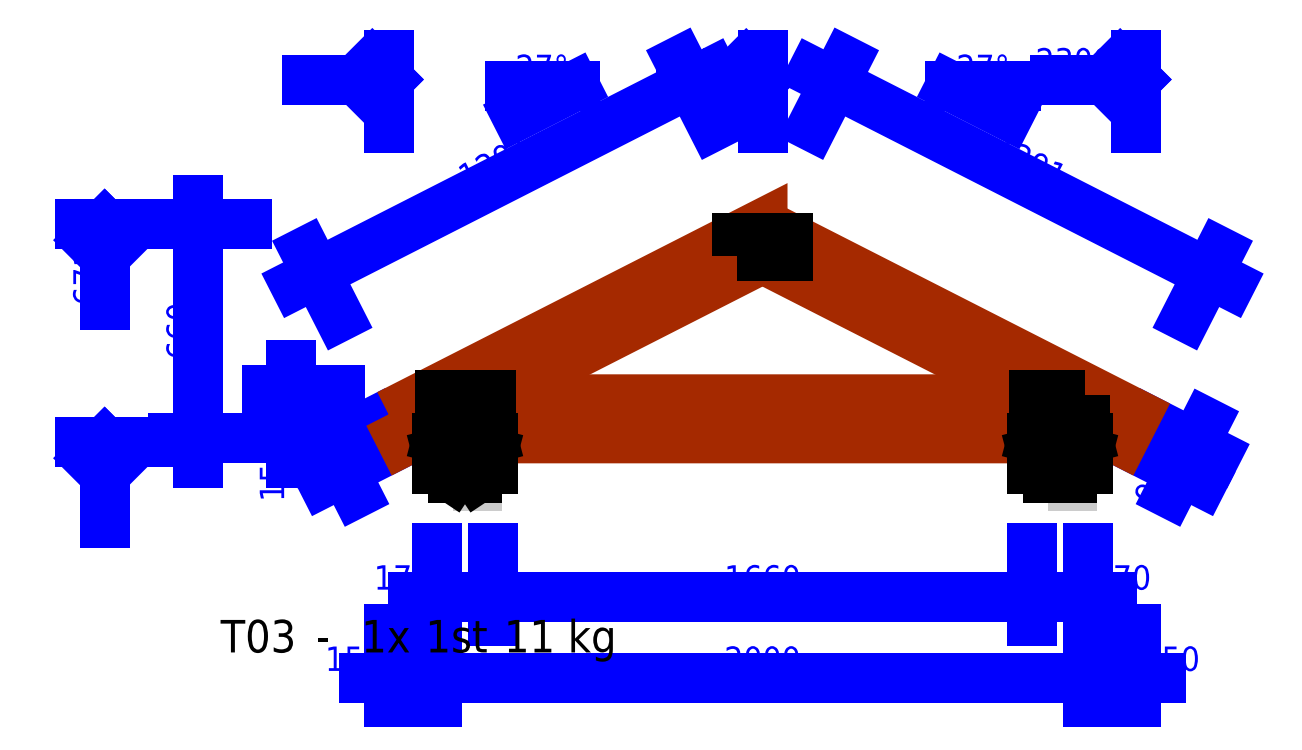
<metadata>
{"format":"dxf","ext":"dxf","renderer":"ezdxf+matplotlib","layout":"modelspace","background":"white","min_lineweight":24,"dpi":150}
</metadata>
<code>
0
SECTION
2
ENTITIES
0
LINE
8
Mått
10
-687.8
20
473.2
30
0
11
595.9
21
1127
31
0
0
LINE
8
Mått
10
529
20
1093
30
0
11
521.3
21
1069
31
0
0
LINE
8
Mått
10
529
20
1093
30
0
11
536.8
21
1117
31
0
0
LINE
8
Mått
10
-621
20
507.2
30
0
11
-613.2
21
531
31
0
0
LINE
8
Mått
10
-621
20
507.2
30
0
11
-628.7
21
483.5
31
0
0
LINE
8
Mått
10
-655
20
574.1
30
0
11
-552.9
21
373.6
31
0
0
LINE
8
Mått
10
495
20
1160
30
0
11
597.1
21
959.5
31
0
0
TEXT
8
Mått
10
-154.2
20
756
30
0
40
75
1
1291
50
27
7
Arial_PMR
72
     1
11
-45.97
21
800.2
31
0
73
     1
0
LINE
8
Mått
10
171.9
20
1083
30
0
11
-28.12
21
1083
31
0
0
LINE
8
Mått
10
171.9
20
1083
30
0
11
-6.321
21
992.6
31
0
0
ARC
8
Mått
10
171.9
20
1083
30
0
40
80
50
176
51
211
0
TEXT
8
Mått
10
-7.34
20
1093
30
0
40
75
1
27°
7
Arial_PMR
72
     1
11
71.88
21
1083
31
0
73
     1
0
LINE
8
Mått
10
904.1
20
1127
30
0
11
2188
21
473.2
31
0
0
LINE
8
Mått
10
2121
20
507.2
30
0
11
2097
21
499.5
31
0
0
LINE
8
Mått
10
2121
20
507.2
30
0
11
2145
21
515
31
0
0
LINE
8
Mått
10
971
20
1093
30
0
11
994.7
21
1101
31
0
0
LINE
8
Mått
10
971
20
1093
30
0
11
947.2
21
1085
31
0
0
LINE
8
Mått
10
1005
20
1160
30
0
11
902.9
21
959.5
31
0
0
LINE
8
Mått
10
2155
20
574.1
30
0
11
2053
21
373.6
31
0
0
TEXT
8
Mått
10
1447
20
861.8
30
0
40
75
1
1291
50
333
7
Arial_PMR
72
     1
11
1546
21
800.2
31
0
73
     1
0
LINE
8
Mått
10
1328
20
1083
30
0
11
1506
21
992.6
31
0
0
LINE
8
Mått
10
1328
20
1083
30
0
11
1528
21
1083
31
0
0
ARC
8
Mått
10
1328
20
1083
30
0
40
80
50
329
51
4
0
TEXT
8
Mått
10
1349
20
1093
30
0
40
75
1
27°
7
Arial_PMR
72
     1
11
1428
21
1083
31
0
73
     1
0
LINE
8
Mått
10
-475
20
-736.7
30
0
11
1975
21
-736.7
31
0
0
LINE
8
Mått
10
-250
20
-736.7
30
0
11
-267.7
21
-754.4
31
0
0
LINE
8
Mått
10
-250
20
-736.7
30
0
11
-232.3
21
-719
31
0
0
LINE
8
Mått
10
-400
20
-736.7
30
0
11
-382.3
21
-719
31
0
0
LINE
8
Mått
10
-400
20
-736.7
30
0
11
-417.7
21
-754.4
31
0
0
LINE
8
Mått
10
-400
20
-811.7
30
0
11
-400
21
-586.7
31
0
0
LINE
8
Mått
10
1750
20
-736.7
30
0
11
1732
21
-754.4
31
0
0
LINE
8
Mått
10
1750
20
-736.7
30
0
11
1768
21
-719
31
0
0
LINE
8
Mått
10
-250
20
-736.7
30
0
11
-232.3
21
-719
31
0
0
LINE
8
Mått
10
-250
20
-736.7
30
0
11
-267.7
21
-754.4
31
0
0
LINE
8
Mått
10
-250
20
-811.7
30
0
11
-250
21
-586.7
31
0
0
LINE
8
Mått
10
1900
20
-736.7
30
0
11
1882
21
-754.4
31
0
0
LINE
8
Mått
10
1900
20
-736.7
30
0
11
1918
21
-719
31
0
0
LINE
8
Mått
10
1750
20
-736.7
30
0
11
1768
21
-719
31
0
0
LINE
8
Mått
10
1750
20
-736.7
30
0
11
1732
21
-754.4
31
0
0
LINE
8
Mått
10
1750
20
-811.7
30
0
11
1750
21
-586.7
31
0
0
LINE
8
Mått
10
1900
20
-811.7
30
0
11
1900
21
-586.7
31
0
0
TEXT
8
Mått
10
-594.3
20
-727
30
0
40
75
1
150
7
Arial_PMR
72
     1
11
-506.9
21
-736.7
31
0
73
     1
0
TEXT
8
Mått
10
633.5
20
-727
30
0
40
75
1
2000
7
Arial_PMR
72
     1
11
750
21
-736.7
31
0
73
     1
0
TEXT
8
Mått
10
1919
20
-727
30
0
40
75
1
150
7
Arial_PMR
72
     1
11
2007
21
-736.7
31
0
73
     1
0
LINE
8
Mått
10
-325
20
-486.7
30
0
11
1825
21
-486.7
31
0
0
LINE
8
Mått
10
-80
20
-486.7
30
0
11
-97.68
21
-504.4
31
0
0
LINE
8
Mått
10
-80
20
-486.7
30
0
11
-62.32
21
-469
31
0
0
LINE
8
Mått
10
-250
20
-486.7
30
0
11
-232.3
21
-469
31
0
0
LINE
8
Mått
10
-250
20
-486.7
30
0
11
-267.7
21
-504.4
31
0
0
LINE
8
Mått
10
-250
20
-561.7
30
0
11
-250
21
-336.7
31
0
0
LINE
8
Mått
10
1580
20
-486.7
30
0
11
1562
21
-504.4
31
0
0
LINE
8
Mått
10
1580
20
-486.7
30
0
11
1598
21
-469
31
0
0
LINE
8
Mått
10
-80
20
-486.7
30
0
11
-62.32
21
-469
31
0
0
LINE
8
Mått
10
-80
20
-486.7
30
0
11
-97.68
21
-504.4
31
0
0
LINE
8
Mått
10
-80
20
-561.7
30
0
11
-80
21
-336.7
31
0
0
LINE
8
Mått
10
1750
20
-486.7
30
0
11
1732
21
-504.4
31
0
0
LINE
8
Mått
10
1750
20
-486.7
30
0
11
1768
21
-469
31
0
0
LINE
8
Mått
10
1580
20
-486.7
30
0
11
1598
21
-469
31
0
0
LINE
8
Mått
10
1580
20
-486.7
30
0
11
1562
21
-504.4
31
0
0
LINE
8
Mått
10
1580
20
-561.7
30
0
11
1580
21
-336.7
31
0
0
LINE
8
Mått
10
1750
20
-561.7
30
0
11
1750
21
-336.7
31
0
0
TEXT
8
Mått
10
-444.3
20
-477
30
0
40
75
1
170
7
Arial_PMR
72
     1
11
-356.9
21
-486.7
31
0
73
     1
0
TEXT
8
Mått
10
633.5
20
-477
30
0
40
75
1
1660
7
Arial_PMR
72
     1
11
750
21
-486.7
31
0
73
     1
0
TEXT
8
Mått
10
1769
20
-477
30
0
40
75
1
170
7
Arial_PMR
72
     1
11
1857
21
-486.7
31
0
73
     1
0
LINE
8
Mått
10
-650
20
1104
30
0
11
-415
21
1104
31
0
0
LINE
8
Mått
10
-400
20
1104
30
0
11
-450
21
1054
31
0
0
LINE
8
Mått
10
-400
20
1104
30
0
11
-450
21
1154
31
0
0
LINE
8
Mått
10
500
20
1104
30
0
11
735
21
1104
31
0
0
LINE
8
Mått
10
750
20
1104
30
0
11
700
21
1054
31
0
0
LINE
8
Mått
10
750
20
1104
30
0
11
700
21
1154
31
0
0
LINE
8
Mått
10
1650
20
1104
30
0
11
1885
21
1104
31
0
0
LINE
8
Mått
10
1900
20
1104
30
0
11
1850
21
1054
31
0
0
LINE
8
Mått
10
1900
20
1104
30
0
11
1850
21
1154
31
0
0
LINE
8
Mått
10
-400
20
1179
30
0
11
-400
21
953.6
31
0
0
LINE
8
Mått
10
750
20
1179
30
0
11
750
21
953.6
31
0
0
LINE
8
Mått
10
1900
20
1179
30
0
11
1900
21
953.6
31
0
0
TEXT
8
Mått
10
441.9
20
1113
30
0
40
75
1
1150
7
Arial_PMR
72
     2
11
675
21
1104
31
0
73
     1
0
TEXT
8
Mått
10
1592
20
1113
30
0
40
75
1
2300
7
Arial_PMR
72
     2
11
1825
21
1104
31
0
73
     1
0
LINE
8
Mått
10
-612.3
20
49.6
30
0
11
-501
21
-168.7
31
0
0
LINE
8
Mått
10
-535.1
20
-101.9
30
0
11
-558.8
21
-94.15
31
0
0
LINE
8
Mått
10
-535.1
20
-101.9
30
0
11
-511.3
21
-109.6
31
0
0
LINE
8
Mått
10
-578.2
20
-17.23
30
0
11
-554.4
21
-24.95
31
0
0
LINE
8
Mått
10
-578.2
20
-17.23
30
0
11
-602
21
-9.501
31
0
0
LINE
8
Mått
10
-645
20
-51.28
30
0
11
-444.6
21
50.87
31
0
0
LINE
8
Mått
10
-601.9
20
-135.9
30
0
11
-401.4
21
-33.77
31
0
0
TEXT
8
Mått
10
-631
20
107.7
30
0
40
75
1
95
50
297
7
Arial_PMR
72
     1
11
-613.2
21
51.4
31
0
73
     1
0
LINE
8
Mått
10
2001
20
-168.7
30
0
11
2112
21
49.6
31
0
0
LINE
8
Mått
10
2078
20
-17.23
30
0
11
2086
21
-41
31
0
0
LINE
8
Mått
10
2078
20
-17.23
30
0
11
2070
21
6.549
31
0
0
LINE
8
Mått
10
2035
20
-101.9
30
0
11
2027
21
-78.1
31
0
0
LINE
8
Mått
10
2035
20
-101.9
30
0
11
2043
21
-125.6
31
0
0
LINE
8
Mått
10
2102
20
-135.9
30
0
11
1901
21
-33.77
31
0
0
LINE
8
Mått
10
2145
20
-51.28
30
0
11
1945
21
50.87
31
0
0
TEXT
8
Mått
10
1965
20
-218
30
0
40
75
1
95
50
63
7
Arial_PMR
72
     1
11
2000
21
-170.5
31
0
73
     1
0
LINE
8
Mått
10
-699.8
20
-75
30
0
11
-699.8
21
225
31
0
0
LINE
8
Mått
10
-699.8
20
150
30
0
11
-682.1
21
132.3
31
0
0
LINE
8
Mått
10
-699.8
20
150
30
0
11
-717.5
21
167.7
31
0
0
LINE
8
Mått
10
-699.8
20
8.239e-11
30
0
11
-717.5
21
17.68
31
0
0
LINE
8
Mått
10
-699.8
20
8.239e-11
30
0
11
-682.1
21
-17.68
31
0
0
LINE
8
Mått
10
-774.8
20
8.24e-11
30
0
11
-549.8
21
8.239e-11
31
0
0
LINE
8
Mått
10
-774.8
20
150
30
0
11
-549.8
21
150
31
0
0
TEXT
8
Mått
10
-709.5
20
-194.3
30
0
40
75
1
150
50
90
7
Arial_PMR
72
     1
11
-699.8
21
-106.9
31
0
73
     1
0
LINE
8
Mått
10
-986.5
20
-75
30
0
11
-986.5
21
734.5
31
0
0
LINE
8
Mått
10
-986.5
20
659.5
30
0
11
-968.9
21
641.8
31
0
0
LINE
8
Mått
10
-986.5
20
659.5
30
0
11
-1004
21
677.2
31
0
0
LINE
8
Mått
10
-986.5
20
8.242e-11
30
0
11
-1004
21
17.68
31
0
0
LINE
8
Mått
10
-986.5
20
8.242e-11
30
0
11
-968.9
21
-17.68
31
0
0
LINE
8
Mått
10
-1062
20
8.243e-11
30
0
11
-836.5
21
8.242e-11
31
0
0
LINE
8
Mått
10
-1062
20
659.5
30
0
11
-836.5
21
659.5
31
0
0
TEXT
8
Mått
10
-996.3
20
242.4
30
0
40
75
1
660
50
90
7
Arial_PMR
72
     1
11
-986.5
21
329.8
31
0
73
     1
0
LINE
8
Mått
10
-1273
20
-261.1
30
0
11
-1273
21
-26.07
31
0
0
LINE
8
Mått
10
-1273
20
-11.07
30
0
11
-1223
21
-61.07
31
0
0
LINE
8
Mått
10
-1273
20
-11.07
30
0
11
-1323
21
-61.07
31
0
0
LINE
8
Mått
10
-1273
20
409.5
30
0
11
-1273
21
644.5
31
0
0
LINE
8
Mått
10
-1273
20
659.5
30
0
11
-1223
21
609.5
31
0
0
LINE
8
Mått
10
-1273
20
659.5
30
0
11
-1323
21
609.5
31
0
0
LINE
8
Mått
10
-1348
20
-11.07
30
0
11
-1123
21
-11.07
31
0
0
LINE
8
Mått
10
-1348
20
659.5
30
0
11
-1123
21
659.5
31
0
0
TEXT
8
Mått
10
-1283
20
409.7
30
0
40
75
1
671
50
90
7
Arial_PMR
72
     2
11
-1273
21
584.5
31
0
73
     1
0
LWPOLYLINE
8
Virke
90
        4
70
     1
43
0
10
-400
20
73.57
10
-356.9
20
-11.07
10
750
20
552.9
10
750
20
659.5
0
LWPOLYLINE
8
Virke
90
        4
70
     1
43
0
10
750
20
659.5
10
750
20
552.9
10
1857
20
-11.07
10
1900
20
73.57
0
LWPOLYLINE
8
Virke
90
        6
70
     1
43
0
10
1750
20
8.209e-11
10
1750
20
43.38
10
1600
20
120
10
-99.62
20
120
10
-250
20
43.38
10
-250
20
8.233e-11
0
LINE
8
Upplag
10
1580
20
8.2e-11
30
0
11
1580
21
-45
31
0
0
LINE
8
Upplag
10
1580
20
-45
30
0
11
1750
21
-45
31
0
0
LINE
8
Upplag
10
1750
20
-45
30
0
11
1750
21
8.203e-11
31
0
0
LINE
8
Upplag
10
1750
20
8.203e-11
30
0
11
1580
21
8.2e-11
31
0
0
LINE
8
Upplag
10
1580
20
8.2e-11
30
0
11
1750
21
-45
31
0
0
LINE
8
Upplag
10
1580
20
-45
30
0
11
1750
21
8.203e-11
31
0
0
LINE
8
Upplag
10
1580
20
-45
30
0
11
1580
21
-95
31
0
0
LINE
8
Upplag
10
1750
20
-45
30
0
11
1750
21
-95
31
0
0
LWPOLYLINE
8
Upplag
90
        4
70
     1
43
0
10
1627
20
-147.2
10
1703
20
-147.2
10
1703
20
-121.6
10
1627
20
-121.6
0
LINE
8
Upplag
10
1627
20
-121.6
30
0
11
1703
21
-121.6
31
0
0
CIRCLE
8
Upplag
10
1665
20
-92.89
30
0
40
28.74
0
LINE
8
Upplag
10
1580
20
8.2e-11
30
0
11
1750
21
8.203e-11
31
0
0
LINE
8
Upplag
10
-250
20
8.226e-11
30
0
11
-250
21
-45
31
0
0
LINE
8
Upplag
10
-250
20
-45
30
0
11
-80
21
-45
31
0
0
LINE
8
Upplag
10
-80
20
-45
30
0
11
-80
21
8.226e-11
31
0
0
LINE
8
Upplag
10
-80
20
8.226e-11
30
0
11
-250
21
8.226e-11
31
0
0
LINE
8
Upplag
10
-250
20
8.226e-11
30
0
11
-80
21
-45
31
0
0
LINE
8
Upplag
10
-250
20
-45
30
0
11
-80
21
8.226e-11
31
0
0
LINE
8
Upplag
10
-250
20
-45
30
0
11
-250
21
-95
31
0
0
LINE
8
Upplag
10
-80
20
-45
30
0
11
-80
21
-95
31
0
0
LWPOLYLINE
8
Upplag
90
        4
70
     1
43
0
10
-203.3
20
-147.2
10
-126.7
20
-147.2
10
-126.7
20
-121.6
10
-203.3
20
-121.6
0
LINE
8
Upplag
10
-203.3
20
-121.6
30
0
11
-126.7
21
-121.6
31
0
0
LINE
8
Upplag
10
-203.3
20
-121.6
30
0
11
-165
21
-64.16
31
0
0
LINE
8
Upplag
10
-126.7
20
-121.6
30
0
11
-165
21
-64.16
31
0
0
LINE
8
Upplag
10
-250
20
8.226e-11
30
0
11
-80
21
8.226e-11
31
0
0
LWPOLYLINE
8
Anslutningspunkt
90
        4
70
     1
43
0
10
1743
20
132.3
10
1584
20
132.3
10
1584
20
29.25
10
1743
20
29.25
0
LWPOLYLINE
8
Anslutningspunkt
90
        4
70
     1
43
0
10
-243
20
29.25
10
-84.03
20
29.25
10
-84.03
20
132.3
10
-243
20
132.3
0
LWPOLYLINE
8
Anslutningspunkt
90
        4
70
     1
43
0
10
670.5
20
560.4
10
829.5
20
560.4
10
829.5
20
615.4
10
670.5
20
615.4
0
TEXT
8
Information
10
-916.5
20
-658.5
30
0
40
100
1
T03
7
Arial_PMR
11
-916.5
21
-558.5
31
0
73
     3
0
TEXT
8
Information
10
-623.7
20
-658.5
30
0
40
100
1
-
7
Arial_PMR
11
-623.7
21
-558.5
31
0
73
     3
0
TEXT
8
Information
10
-480
20
-658.5
30
0
40
100
1
1x
7
Arial_PMR
72
     2
11
-332.4
21
-558.5
31
0
73
     3
0
TEXT
8
Information
10
-281.7
20
-658.5
30
0
40
100
1
1st
7
Arial_PMR
72
     2
11
-95.3
21
-558.5
31
0
73
     3
0
TEXT
8
Information
10
-40.81
20
-658.5
30
0
40
100
1
11 kg
7
Arial_PMR
72
     2
11
300.9
21
-558.5
31
0
73
     3
0
ENDSEC
0
EOF

</code>
